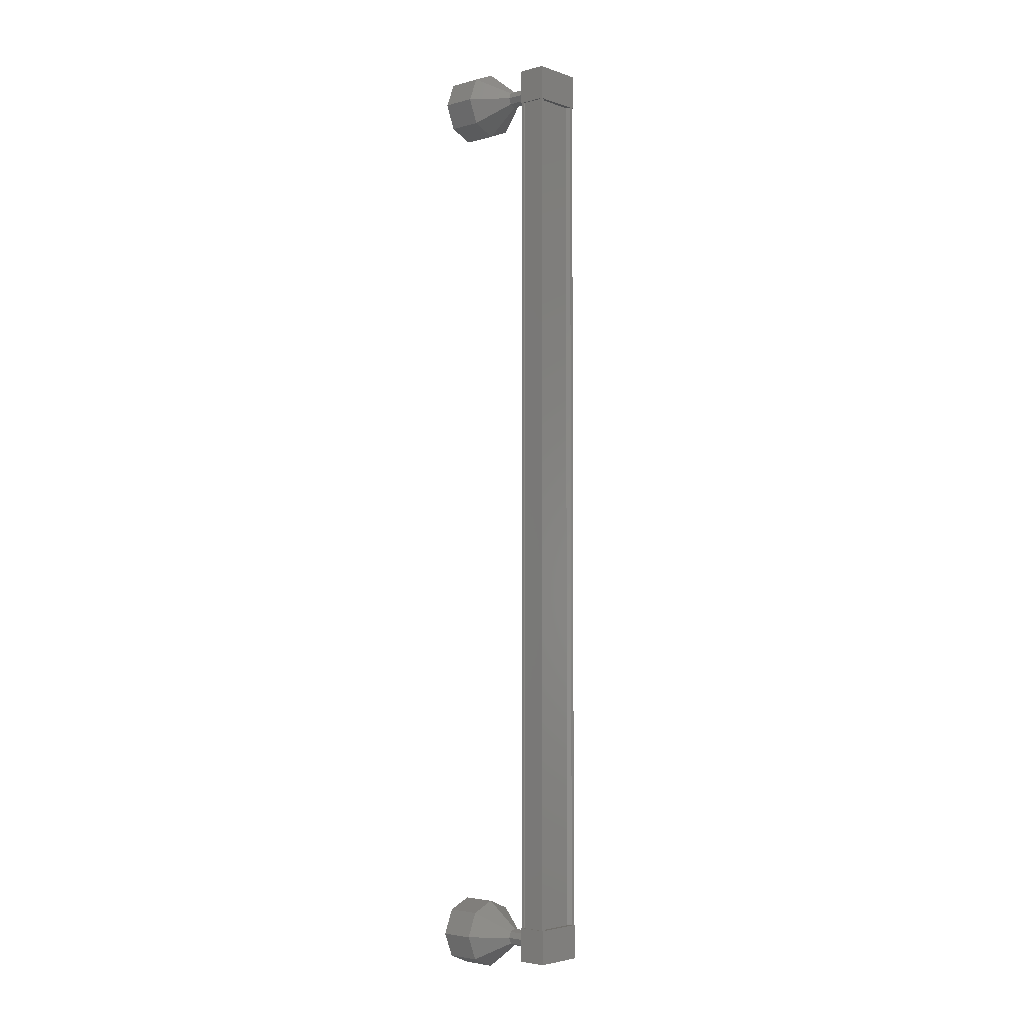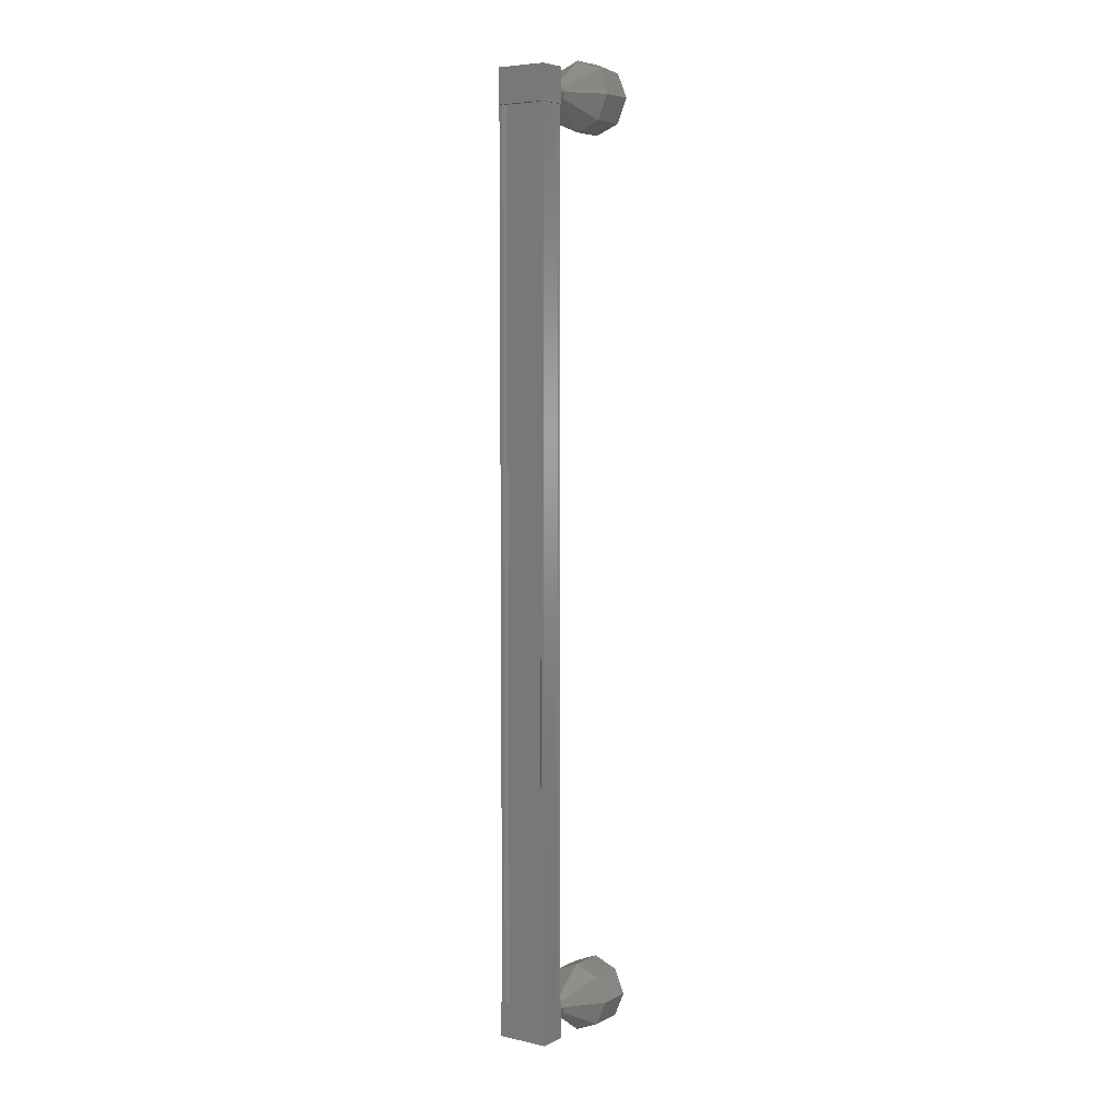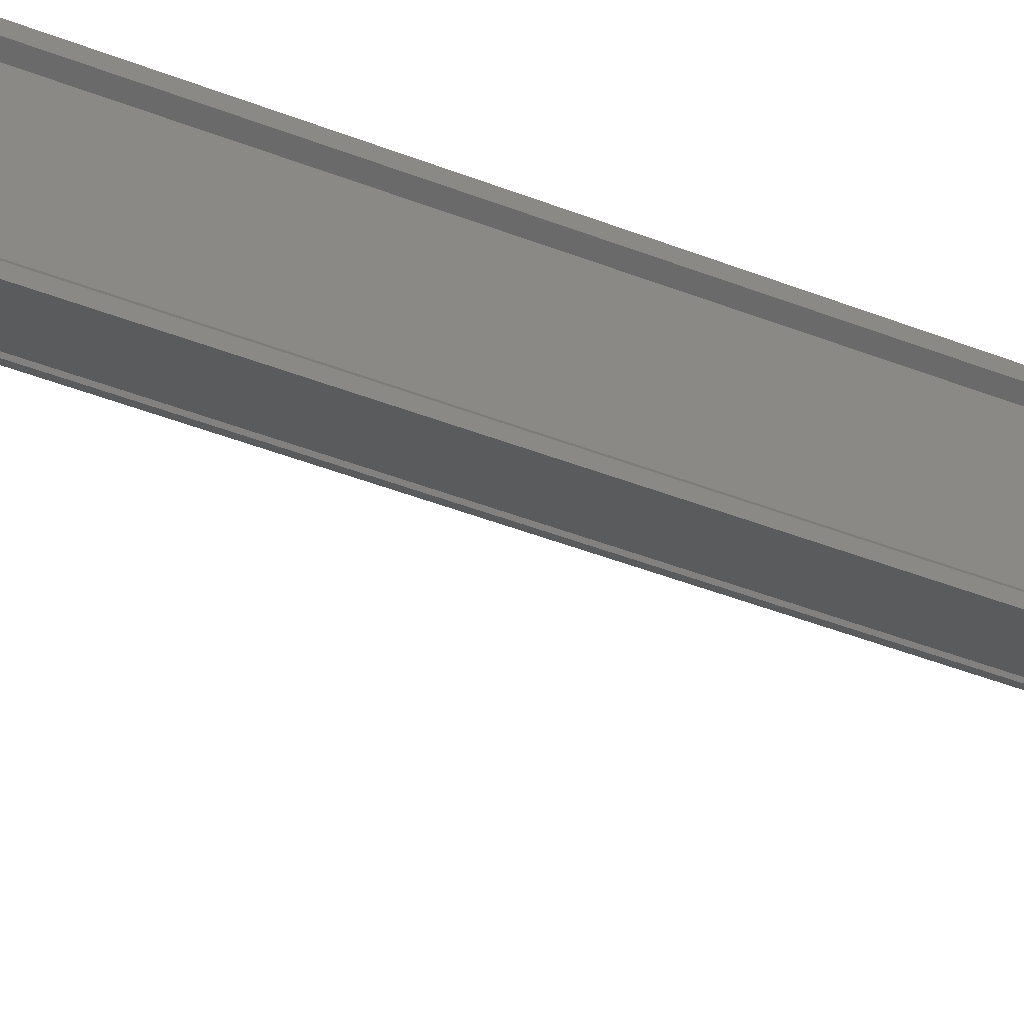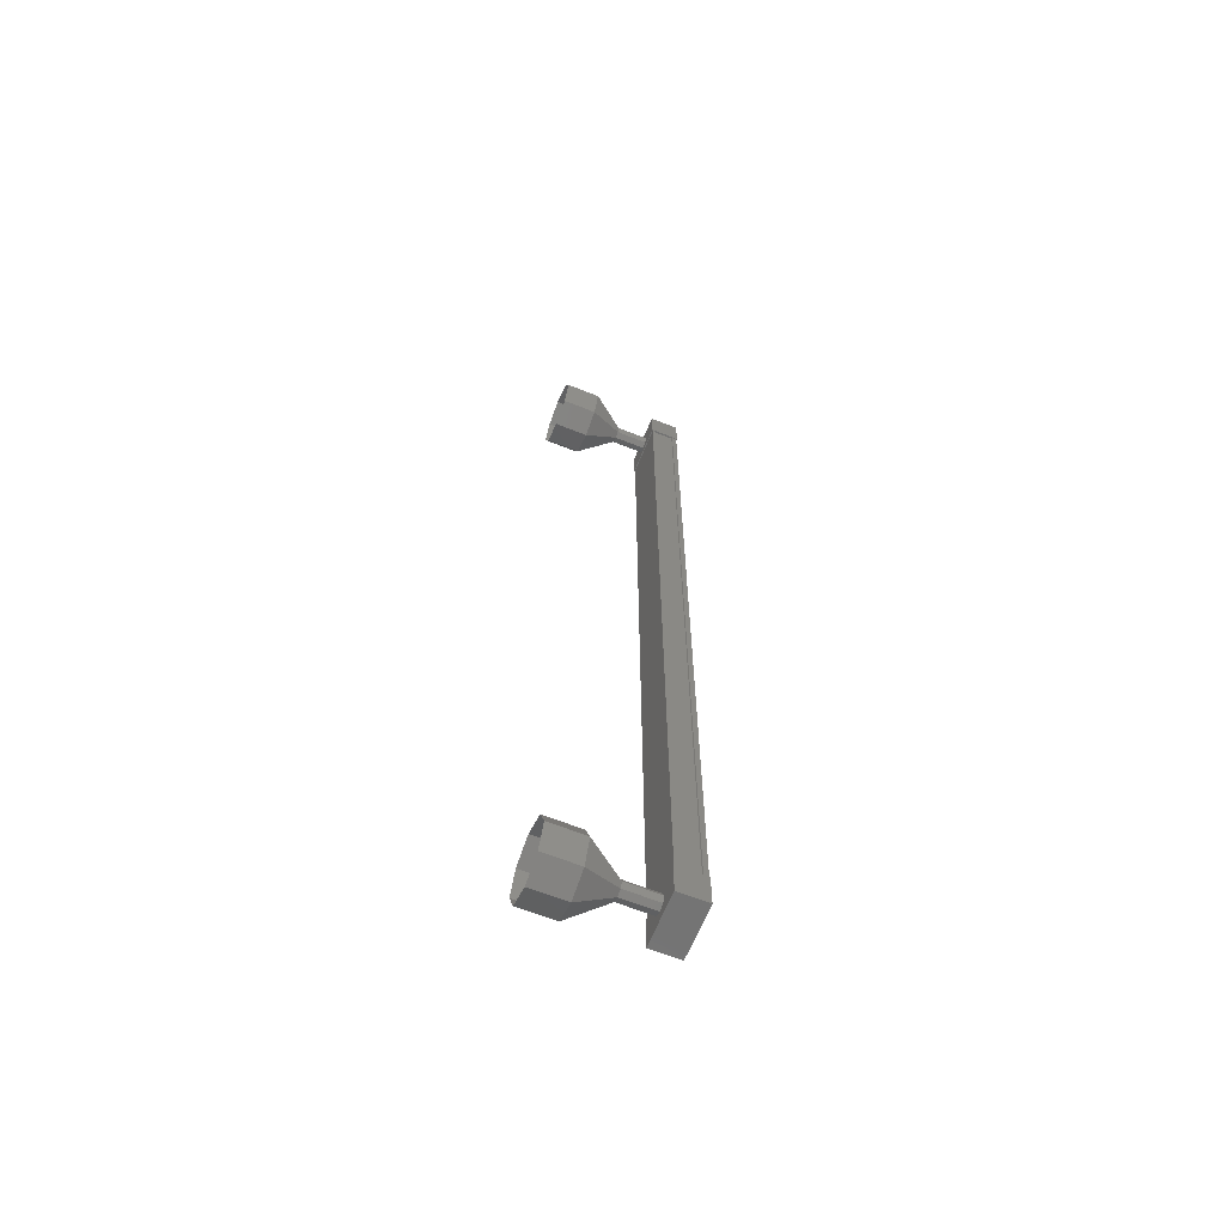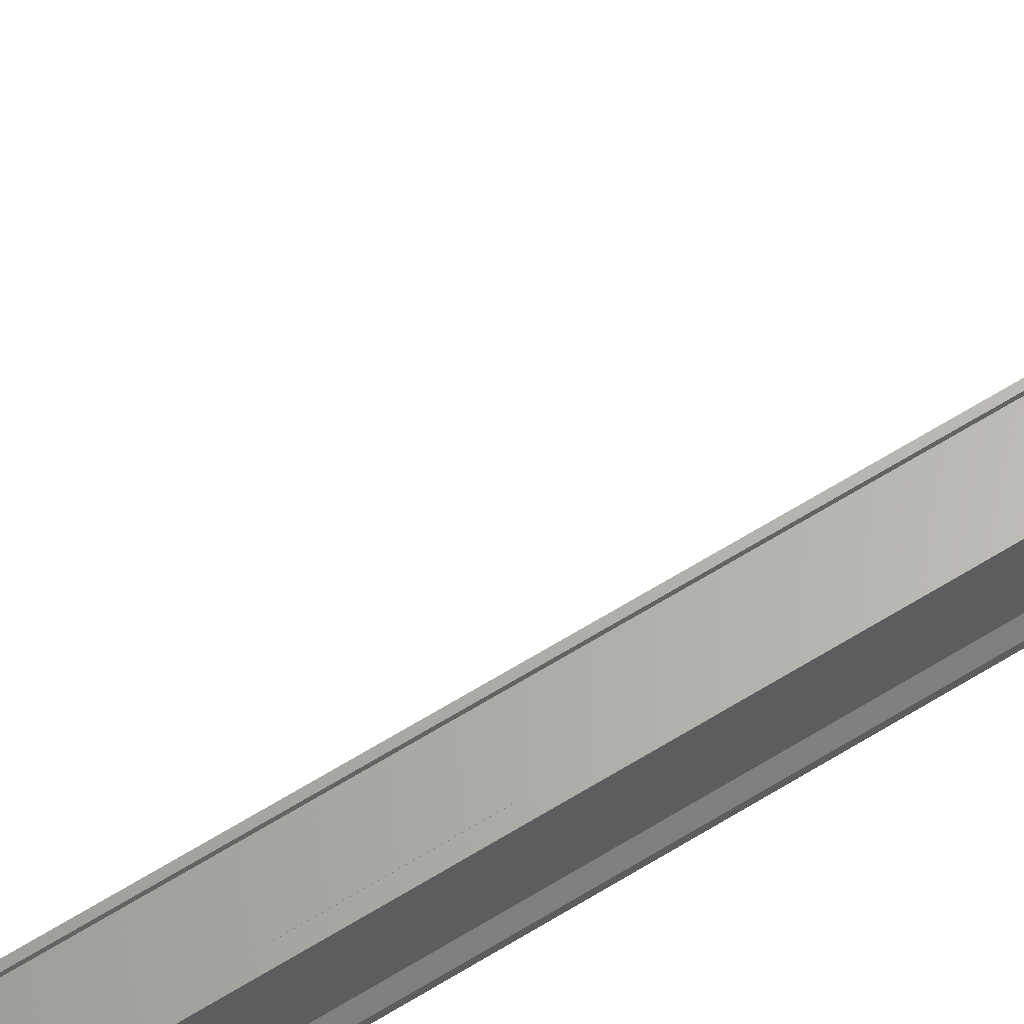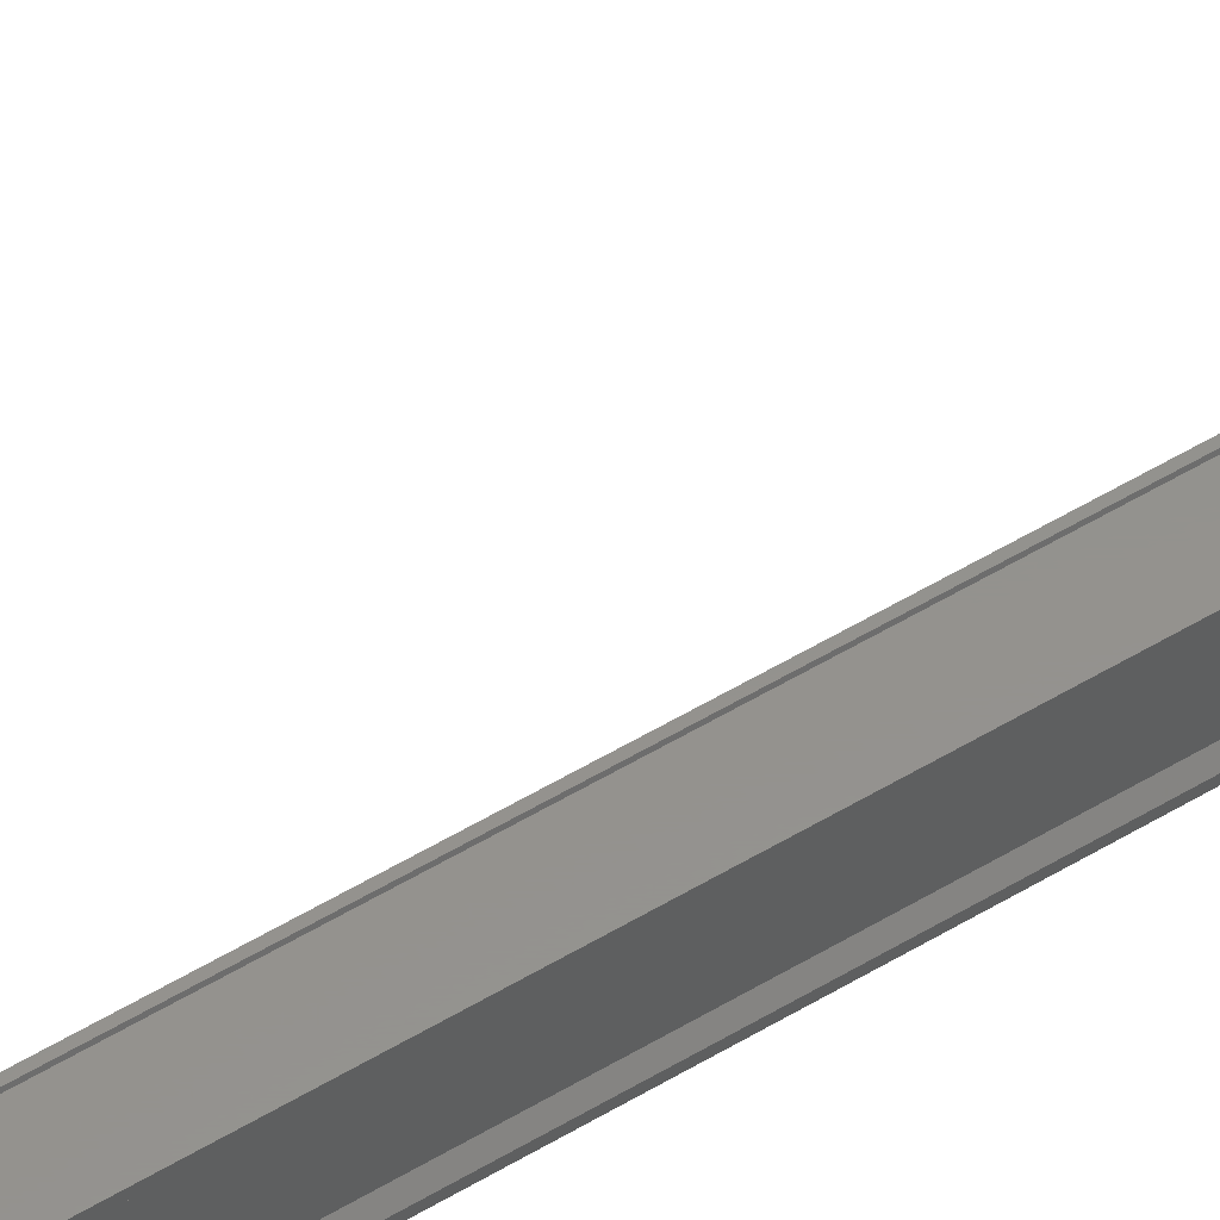
<metadata>
{"format":"stl","ext":"stl","renderer":"f3d","projection":"perspective","resolution":1024,"background":"white","views":[{"elev":-3.8,"azim":41.7,"up":"+Z"},{"elev":5.9,"azim":124.3,"up":"+Z"},{"elev":-25.9,"azim":53.9,"up":"+Y"},{"elev":-64.3,"azim":-21.9,"up":"+Z"},{"elev":64.4,"azim":58.0,"up":"+Y"},{"elev":55.6,"azim":57.8,"up":"+Y"}]}
</metadata>
<code>
# stl→obj: 128 verts, 152 faces
v 4.695 -614 13.23
v 4.804 -614 13.23
v 4.804 -614 -13.23
v 4.804 -614.1 -13.23
v 4.695 -612.9 -13.23
v 4.804 -612.8 -13.23
v 4.804 -612.8 13.23
v 4.804 -612.7 -13.23
v 4.804 -612.7 13.23
v 4.071 -612.7 -13.23
v 4.071 -612.7 13.23
v 4.084 -612.7 -13.23
v 4.084 -612.7 13.23
v 4.659 -612.7 13.23
v 4.695 -614 -13.23
v 4.695 -612.9 13.23
v 4.671 -612.7 13.23
v 4.671 -612.7 -13.23
v 4.659 -612.7 -13.23
v 4.823 -614.2 -13.64
v 3.982 -612.6 -13.64
v 4.823 -612.6 -13.64
v 4.823 -612.6 -12.64
v 4.823 -614.2 -12.64
v 3.982 -612.6 -12.64
v 3.982 -614.2 -12.64
v 3.982 -614.2 -13.64
v 4.823 -612.6 12.65
v 4.823 -614.2 12.65
v 3.982 -612.6 12.65
v 3.982 -614.2 12.65
v 3.982 -614.2 13.65
v 4.823 -614.2 13.65
v 4.823 -612.6 13.65
v 3.982 -612.6 13.65
v 4.804 -614.1 13.23
v 4.671 -614.1 13.23
v 4.671 -614.1 -13.23
v 4.659 -614.1 13.23
v 4.659 -614.1 -13.23
v 4.084 -614.1 13.23
v 4.084 -614.1 -13.23
v 4.071 -614.1 13.23
v 4.071 -614.1 -13.23
v 4.005 -614.1 13.23
v 4.005 -614.1 -13.23
v 4.005 -612.7 13.23
v 4.005 -612.7 -13.23
v 3.042 -613.4 13.36
v 2.042 -613.4 14.11
v 3.042 -613.6 13.29
v 2.042 -614.1 13.82
v 3.042 -613.7 13.11
v 2.042 -614.4 13.11
v 3.042 -613.6 12.94
v 2.042 -614.1 12.41
v 3.042 -613.4 12.86
v 2.042 -613.4 12.11
v 3.042 -613.2 12.94
v 2.042 -612.7 12.41
v 3.042 -613.2 13.11
v 2.042 -612.4 13.11
v 3.042 -613.2 13.29
v 2.042 -612.7 13.82
v 4.032 -613.4 -12.86
v 3.032 -613.4 -12.86
v 4.032 -613.6 -12.93
v 3.032 -613.6 -12.93
v 4.032 -613.7 -13.11
v 3.032 -613.7 -13.11
v 4.032 -613.6 -13.28
v 3.032 -613.6 -13.28
v 4.032 -613.4 -13.36
v 3.032 -613.4 -13.36
v 4.032 -613.2 -13.28
v 3.032 -613.2 -13.28
v 4.032 -613.2 -13.11
v 3.032 -613.2 -13.11
v 4.032 -613.2 -12.93
v 3.032 -613.2 -12.93
v 2.042 -613.4 -12.11
v 1.042 -613.4 -12.11
v 2.042 -614.1 -12.4
v 1.042 -614.1 -12.4
v 2.042 -614.4 -13.11
v 1.042 -614.4 -13.11
v 2.042 -614.1 -13.81
v 1.042 -614.1 -13.81
v 2.042 -613.4 -14.11
v 1.042 -613.4 -14.11
v 2.042 -612.7 -13.81
v 1.042 -612.7 -13.81
v 2.042 -612.4 -13.11
v 1.042 -612.4 -13.11
v 2.042 -612.7 -12.4
v 1.042 -612.7 -12.4
v 3.042 -613.4 -12.86
v 3.042 -613.6 -12.93
v 3.042 -613.7 -13.11
v 3.042 -613.6 -13.28
v 3.042 -613.4 -13.36
v 3.042 -613.2 -13.28
v 3.042 -613.2 -13.11
v 3.042 -613.2 -12.93
v 4.032 -613.4 13.36
v 3.032 -613.4 13.36
v 4.032 -613.6 13.29
v 3.032 -613.6 13.29
v 4.032 -613.7 13.11
v 3.032 -613.7 13.11
v 4.032 -613.6 12.94
v 3.032 -613.6 12.94
v 4.032 -613.4 12.86
v 3.032 -613.4 12.86
v 4.032 -613.2 12.94
v 3.032 -613.2 12.94
v 4.032 -613.2 13.11
v 3.032 -613.2 13.11
v 4.032 -613.2 13.29
v 3.032 -613.2 13.29
v 1.042 -612.7 13.82
v 1.042 -613.4 14.11
v 1.042 -614.1 13.82
v 1.042 -614.4 13.11
v 1.042 -614.1 12.41
v 1.042 -613.4 12.11
v 1.042 -612.7 12.41
v 1.042 -612.4 13.11
f 1 2 3
f 3 2 4
f 5 6 7
f 7 6 8
f 8 9 7
f 10 11 12
f 12 11 13
f 13 14 12
f 3 15 1
f 1 15 5
f 5 16 1
f 7 16 5
f 9 8 17
f 17 8 18
f 18 14 17
f 19 14 18
f 12 14 19
f 20 21 22
f 22 21 23
f 23 24 22
f 25 24 23
f 26 24 25
f 25 21 26
f 26 21 27
f 27 21 20
f 20 24 27
f 22 24 20
f 28 29 30
f 30 29 31
f 31 32 30
f 29 32 31
f 33 32 29
f 29 34 33
f 33 34 32
f 32 34 35
f 35 30 32
f 34 30 35
f 28 30 34
f 34 29 28
f 2 36 4
f 4 36 37
f 37 38 4
f 39 38 37
f 40 38 39
f 39 41 40
f 40 41 42
f 42 41 43
f 43 44 42
f 45 44 43
f 46 44 45
f 45 47 46
f 46 47 48
f 48 47 10
f 25 23 21
f 24 26 27
f 47 11 10
f 49 50 51
f 51 50 52
f 52 53 51
f 54 53 52
f 55 53 54
f 54 56 55
f 55 56 57
f 57 56 58
f 58 59 57
f 60 59 58
f 61 59 60
f 60 62 61
f 61 62 63
f 63 62 64
f 64 49 63
f 50 49 64
f 65 66 67
f 67 66 68
f 68 69 67
f 70 69 68
f 71 69 70
f 70 72 71
f 71 72 73
f 73 72 74
f 74 75 73
f 76 75 74
f 77 75 76
f 76 78 77
f 77 78 79
f 79 78 80
f 80 65 79
f 66 65 80
f 81 82 83
f 83 82 84
f 84 85 83
f 86 85 84
f 87 85 86
f 86 88 87
f 87 88 89
f 89 88 90
f 90 91 89
f 92 91 90
f 93 91 92
f 92 94 93
f 93 94 95
f 95 94 96
f 96 81 95
f 82 81 96
f 97 81 98
f 98 81 83
f 83 99 98
f 85 99 83
f 100 99 85
f 85 87 100
f 100 87 101
f 101 87 89
f 89 102 101
f 91 102 89
f 103 102 91
f 91 93 103
f 103 93 104
f 104 93 95
f 95 97 104
f 81 97 95
f 105 106 107
f 107 106 108
f 108 109 107
f 110 109 108
f 111 109 110
f 110 112 111
f 111 112 113
f 113 112 114
f 114 115 113
f 116 115 114
f 117 115 116
f 116 118 117
f 117 118 119
f 119 118 120
f 120 105 119
f 106 105 120
f 64 121 50
f 50 121 122
f 122 52 50
f 123 52 122
f 54 52 123
f 123 124 54
f 54 124 56
f 56 124 125
f 125 58 56
f 126 58 125
f 60 58 126
f 126 127 60
f 60 127 62
f 62 127 128
f 128 64 62
f 121 64 128

</code>
